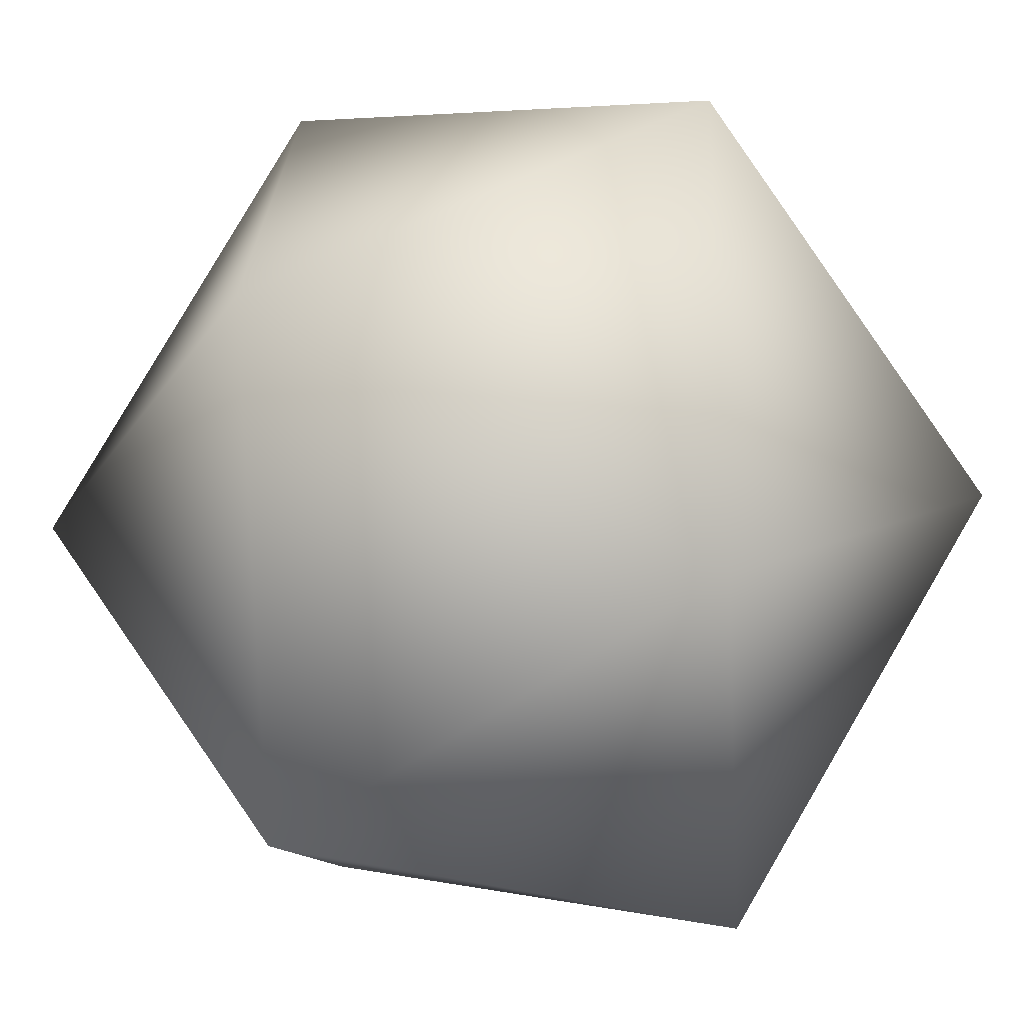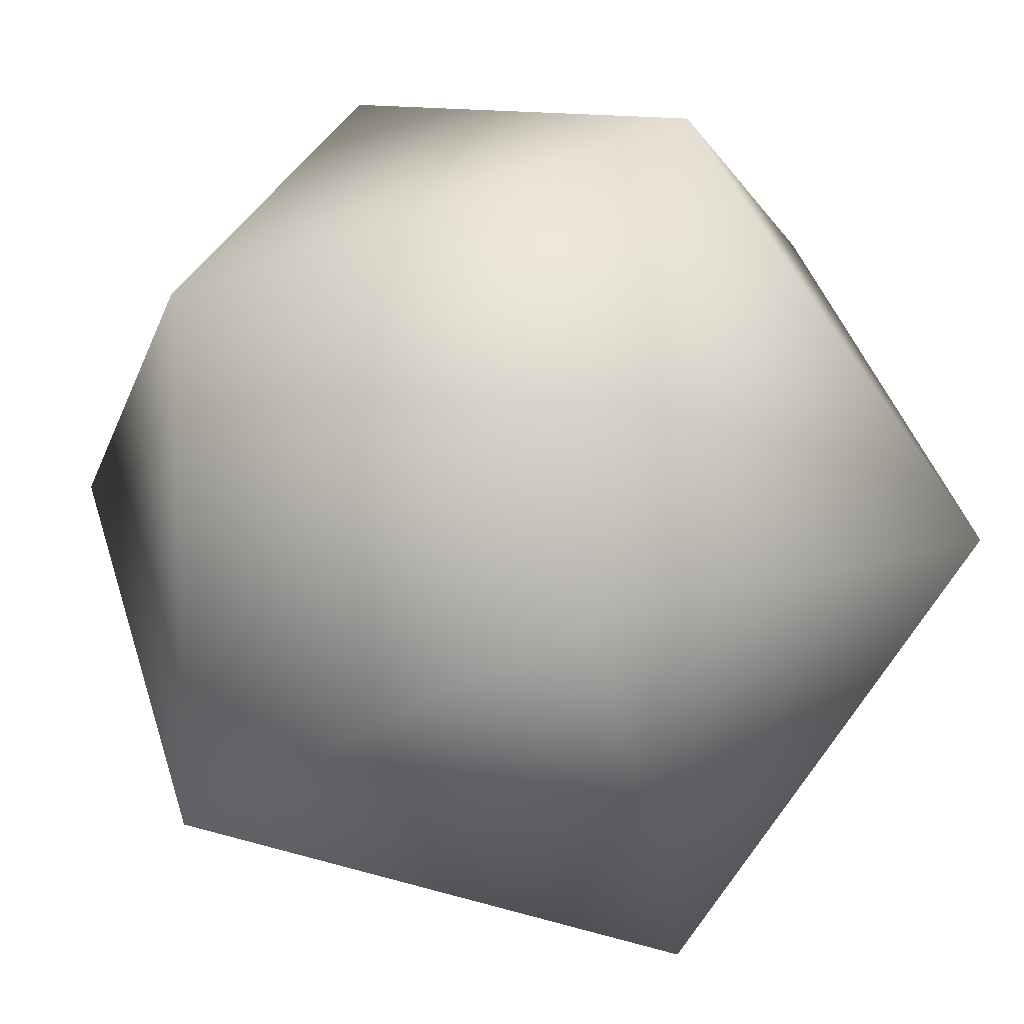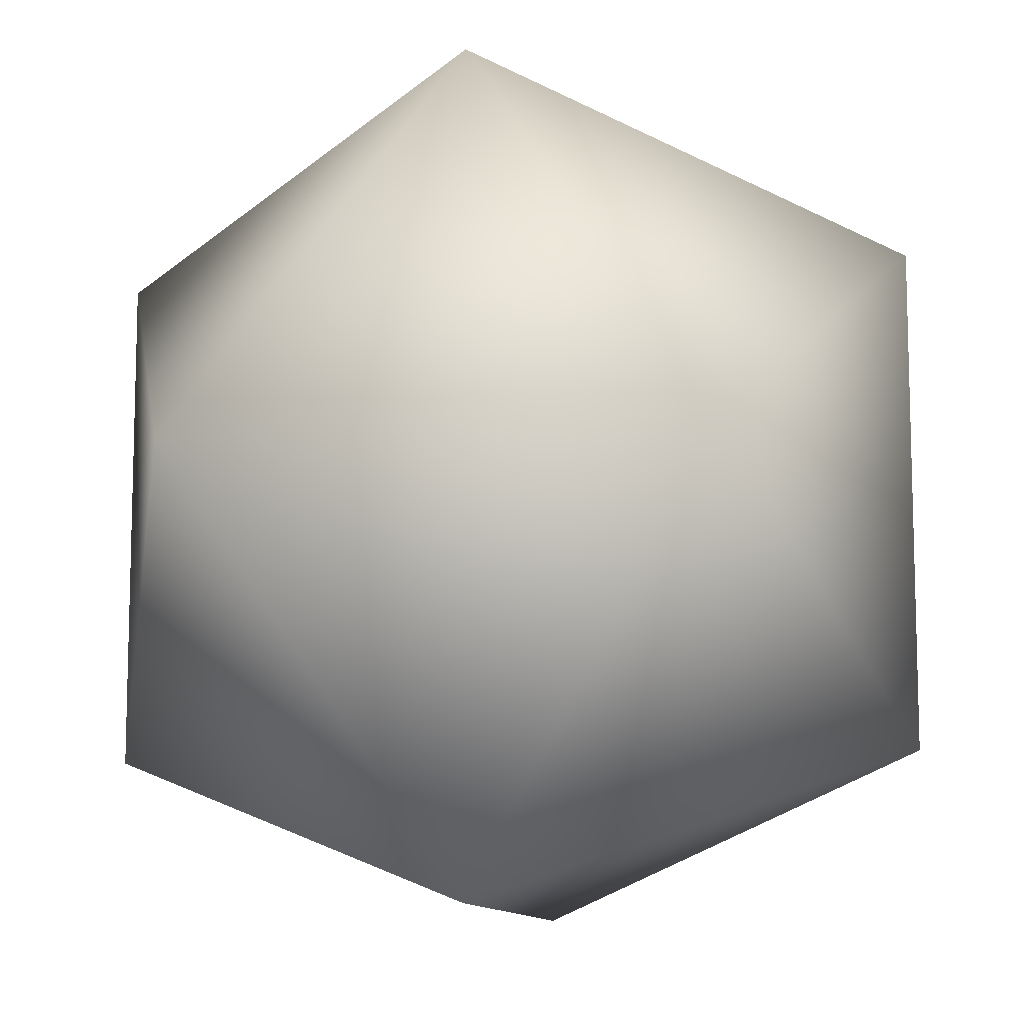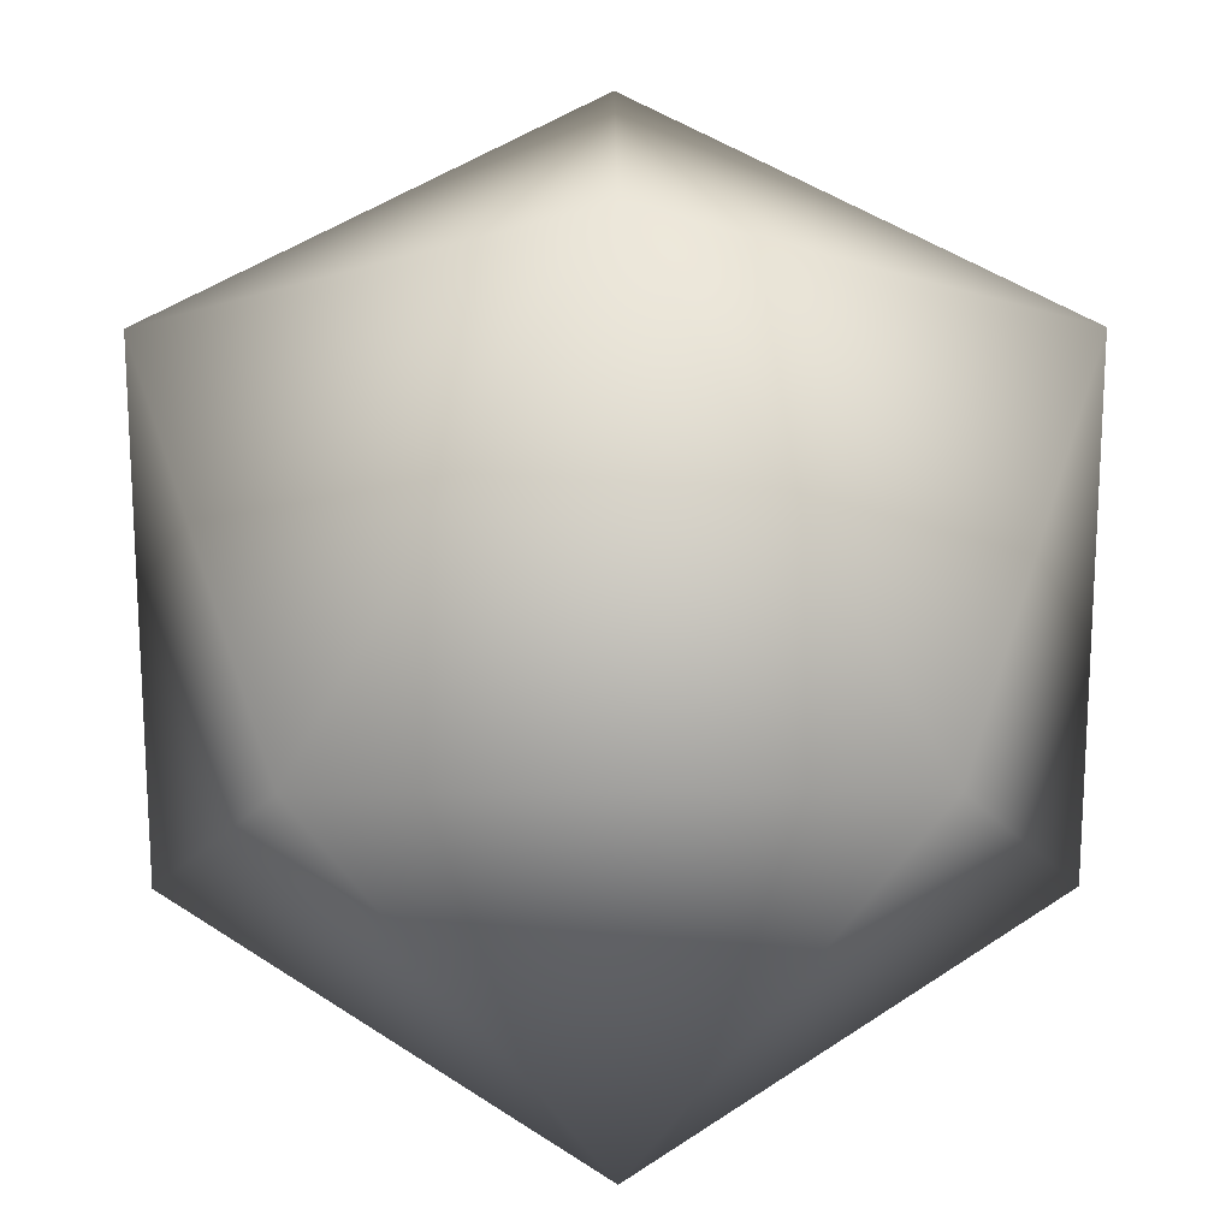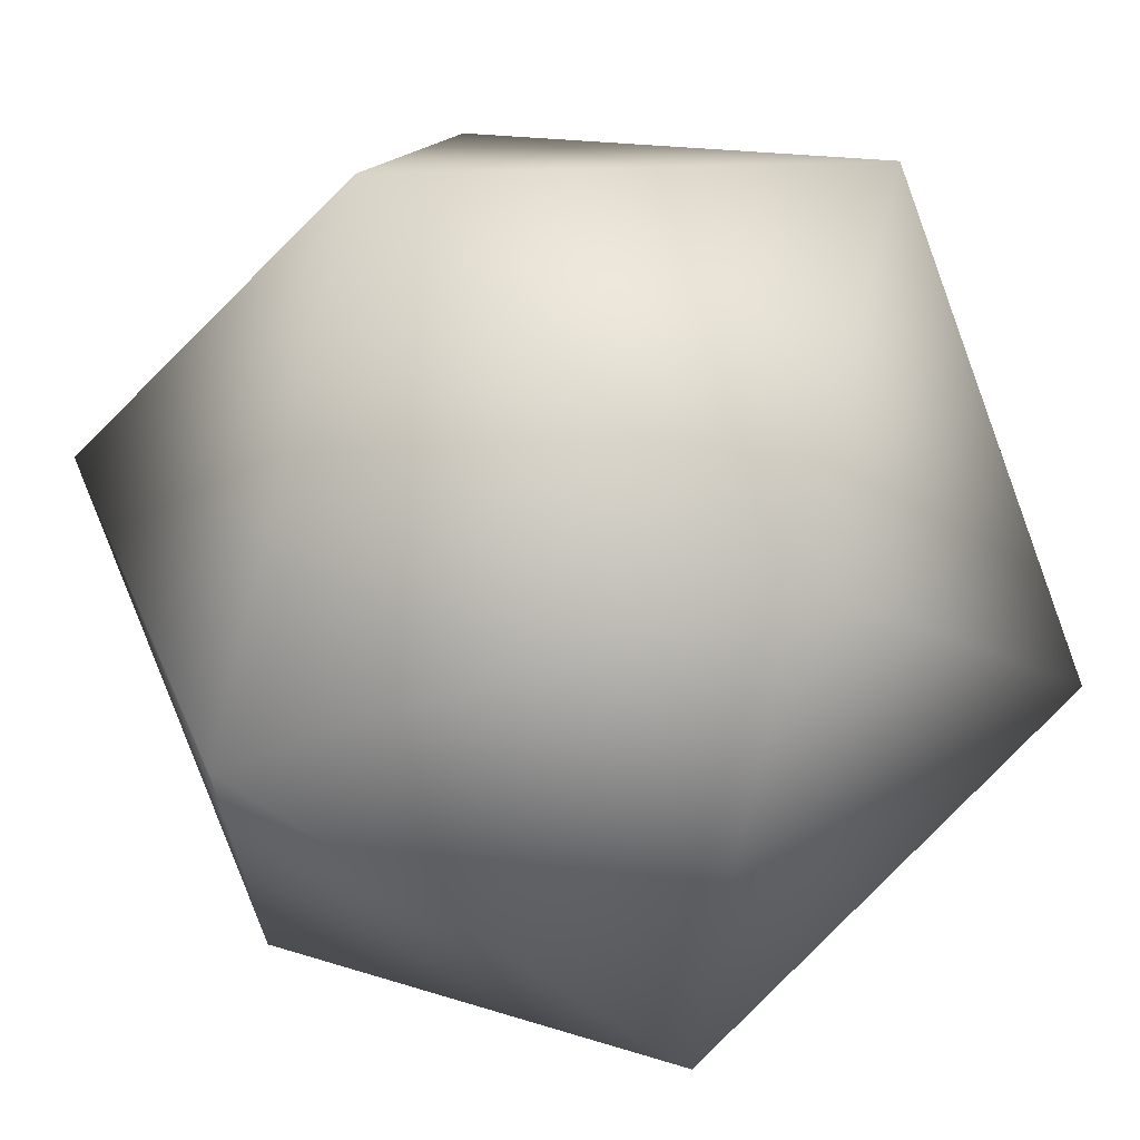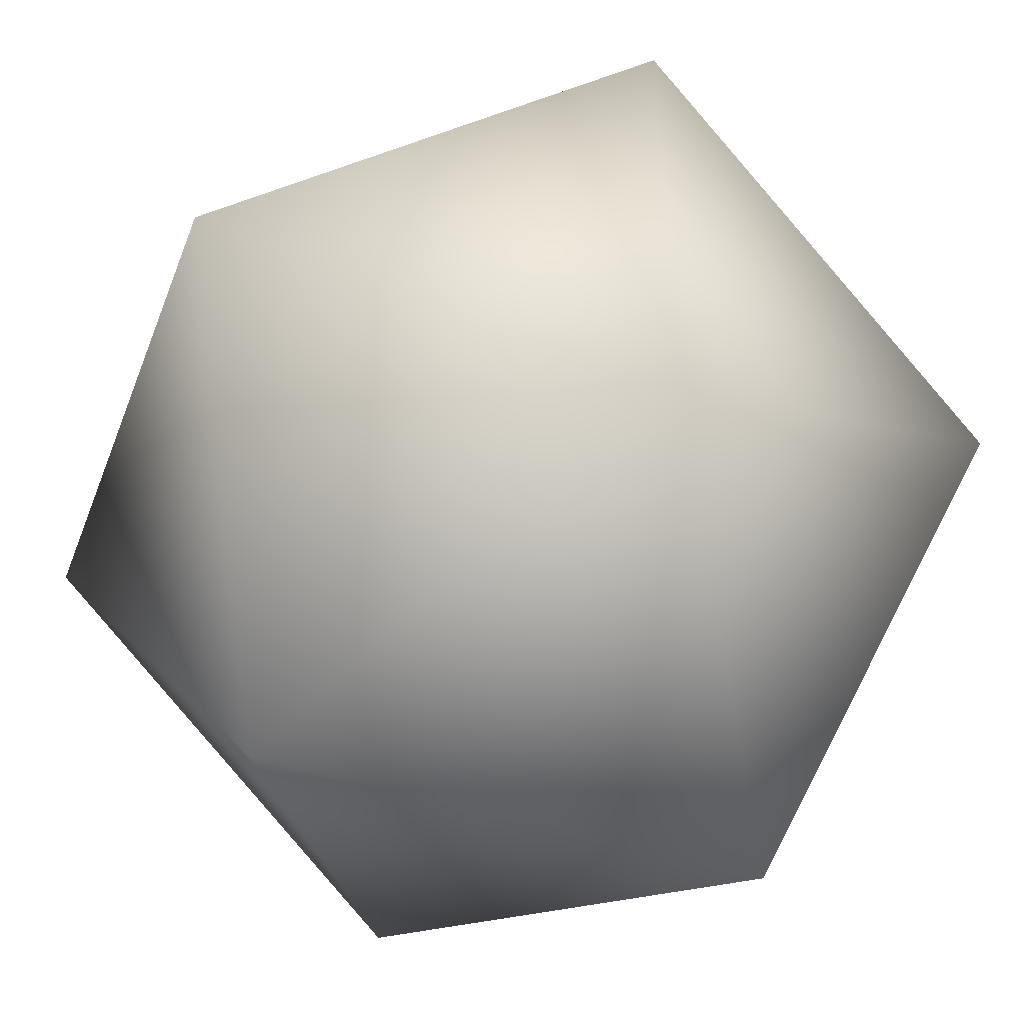
<metadata>
{"format":"obj","ext":"obj","renderer":"f3d","projection":"perspective","resolution":1024,"background":"white","views":[{"elev":-27.8,"azim":62.6,"up":"+Z"},{"elev":10.6,"azim":49.7,"up":"+Y"},{"elev":-10.6,"azim":10.2,"up":"+Z"},{"elev":18.6,"azim":-0.4,"up":"+Z"},{"elev":67.0,"azim":135.6,"up":"+Z"},{"elev":-46.5,"azim":159.7,"up":"+Y"}]}
</metadata>
<code>
g default
v 0.8507 0 -0.5257
v 0.8507 -0 0.5257
v -0.8507 -0 0.5257
v -0.8507 0 -0.5257
v 0 -0.5257 0.8507
v 0 0.5257 0.8507
v 0 0.5257 -0.8507
v 0 -0.5257 -0.8507
v -0.5257 -0.8507 -0
v 0.5257 -0.8507 -0
v 0.5257 0.8507 0
v -0.5257 0.8507 0
g icosahedron
f 2 10 1
f 1 11 2
f 1 8 7
f 1 7 11
f 1 10 8
f 5 2 6
f 10 2 5
f 2 11 6
f 4 9 3
f 3 12 4
f 5 6 3
f 3 9 5
f 6 12 3
f 7 8 4
f 4 12 7
f 4 8 9
f 5 9 10
f 6 11 12
f 7 12 11
f 8 10 9

</code>
